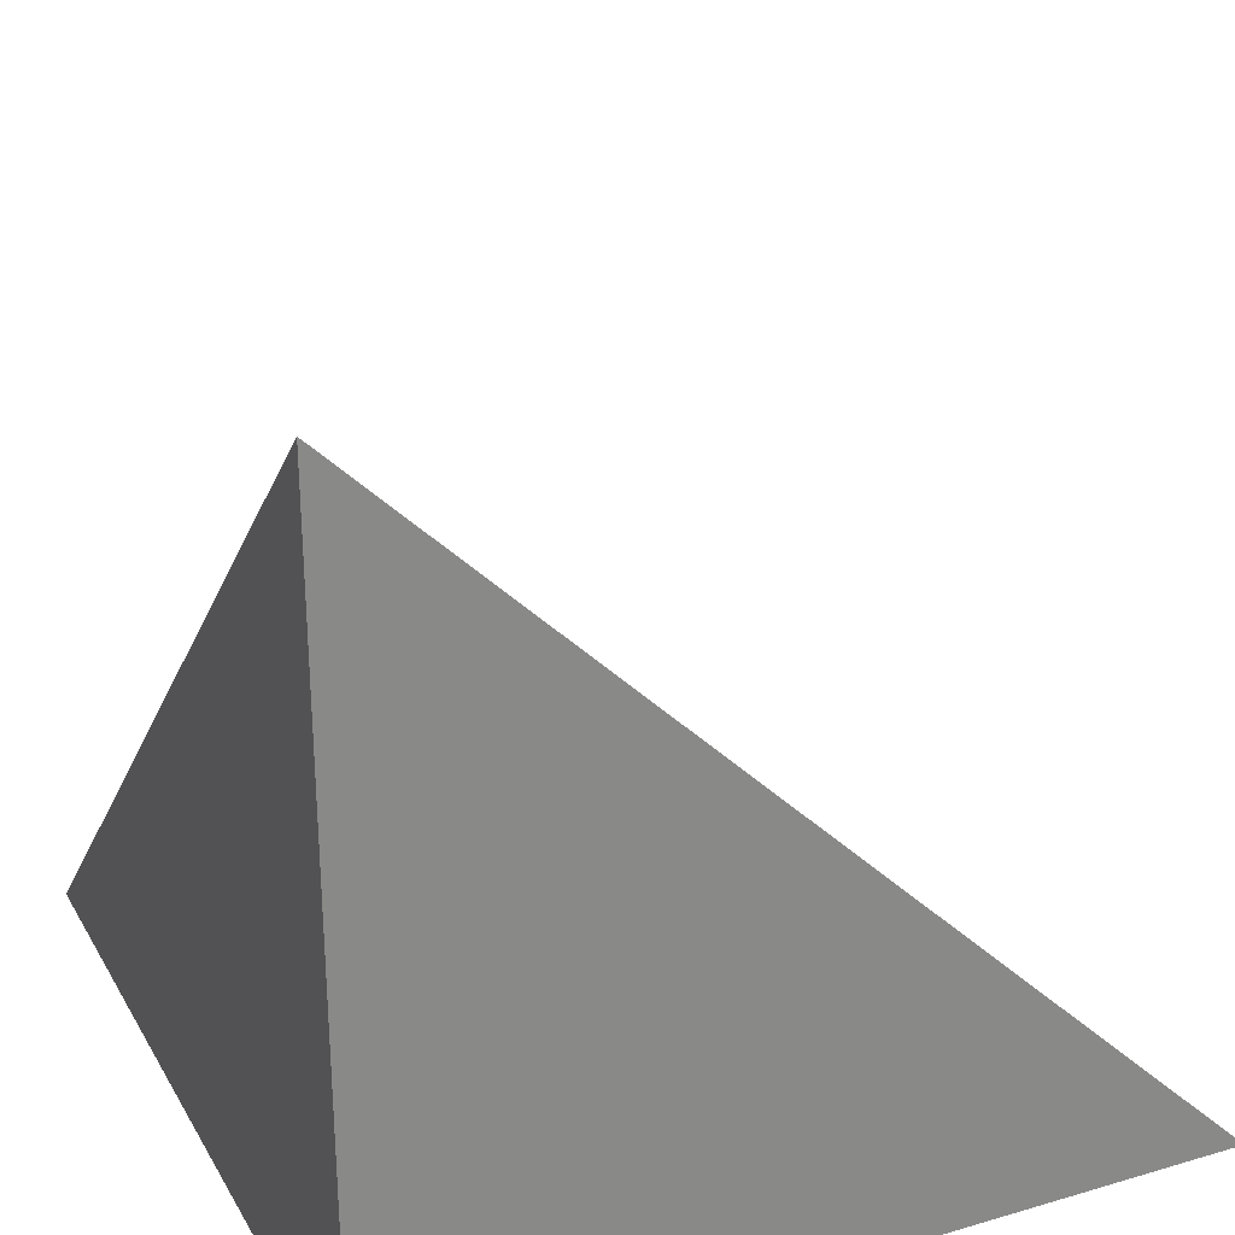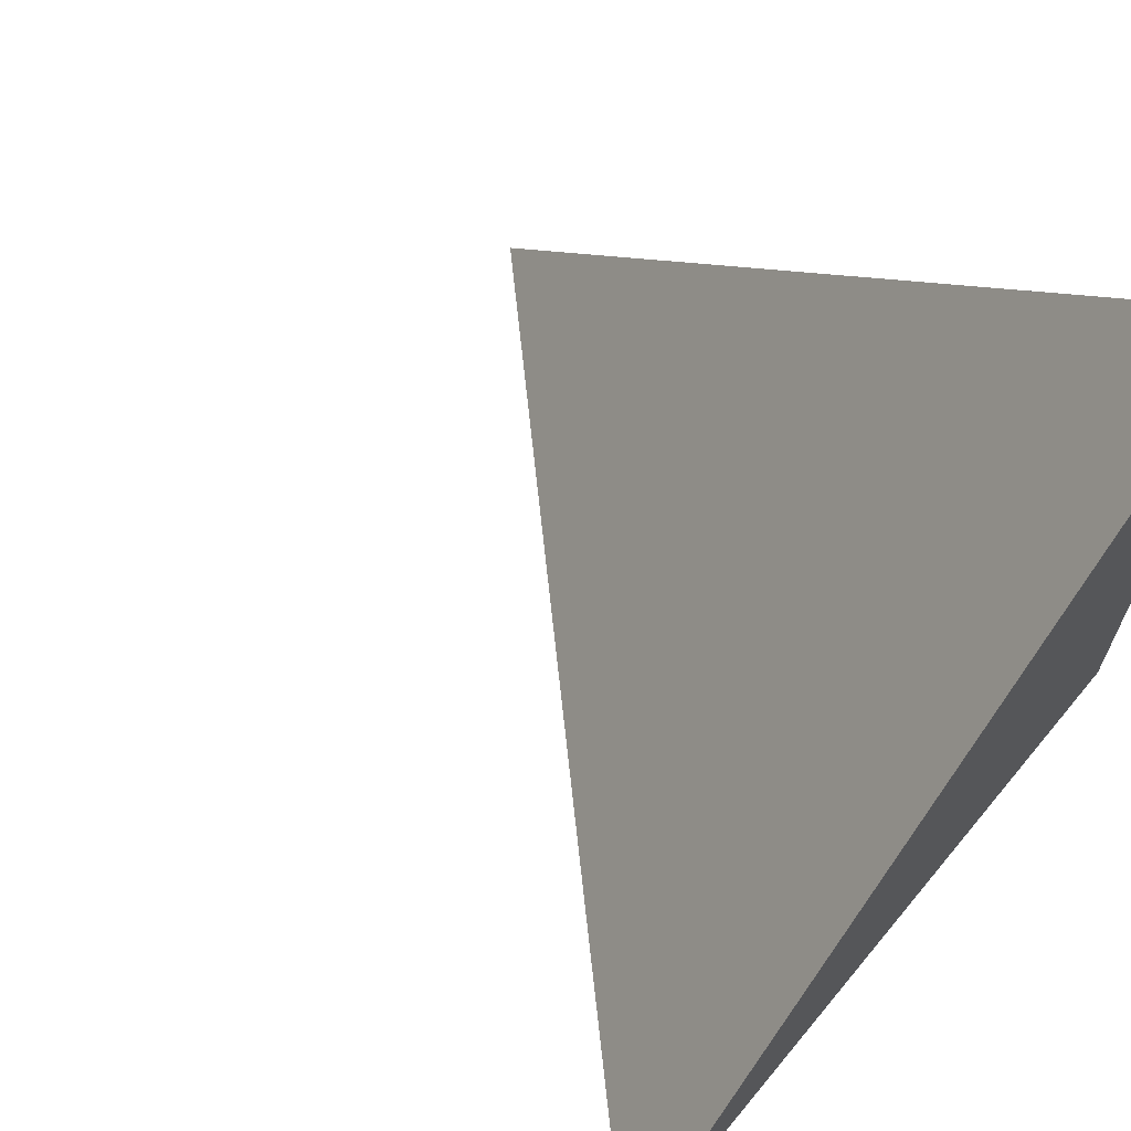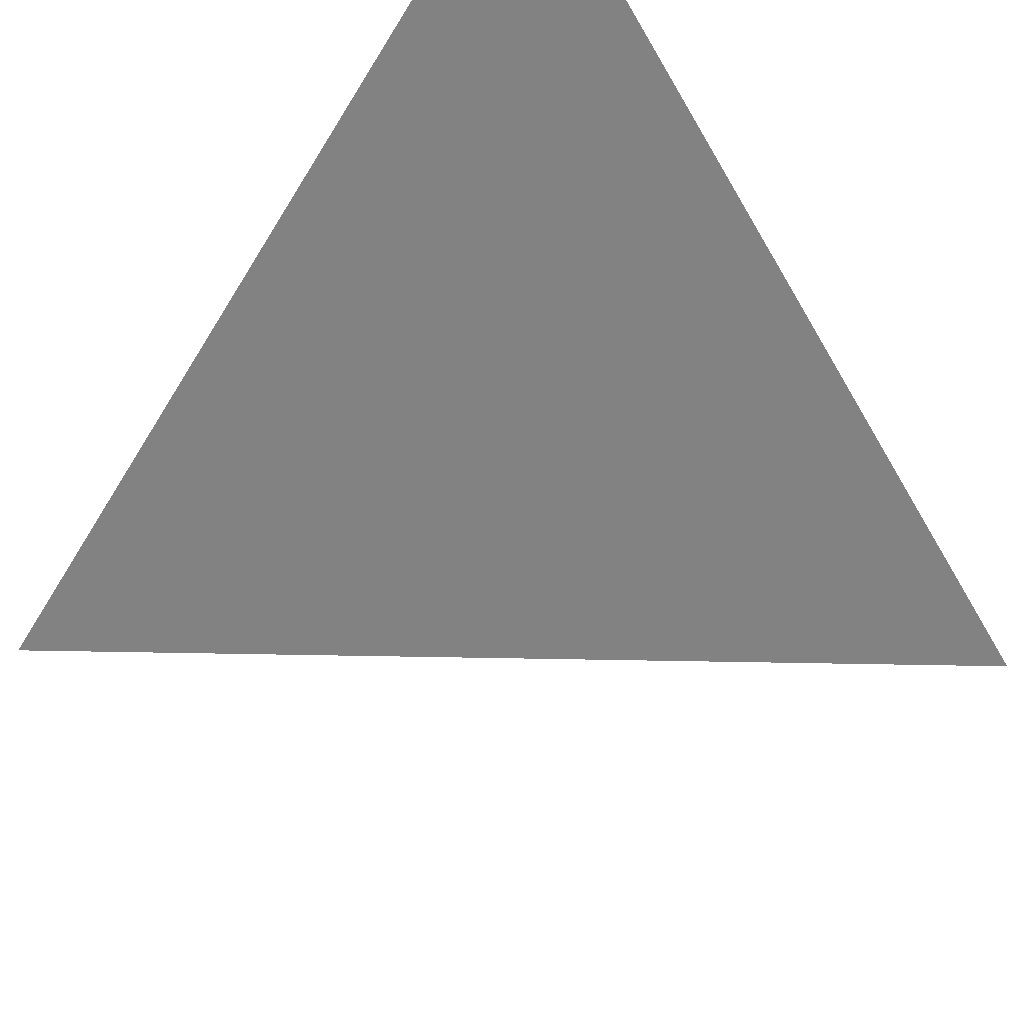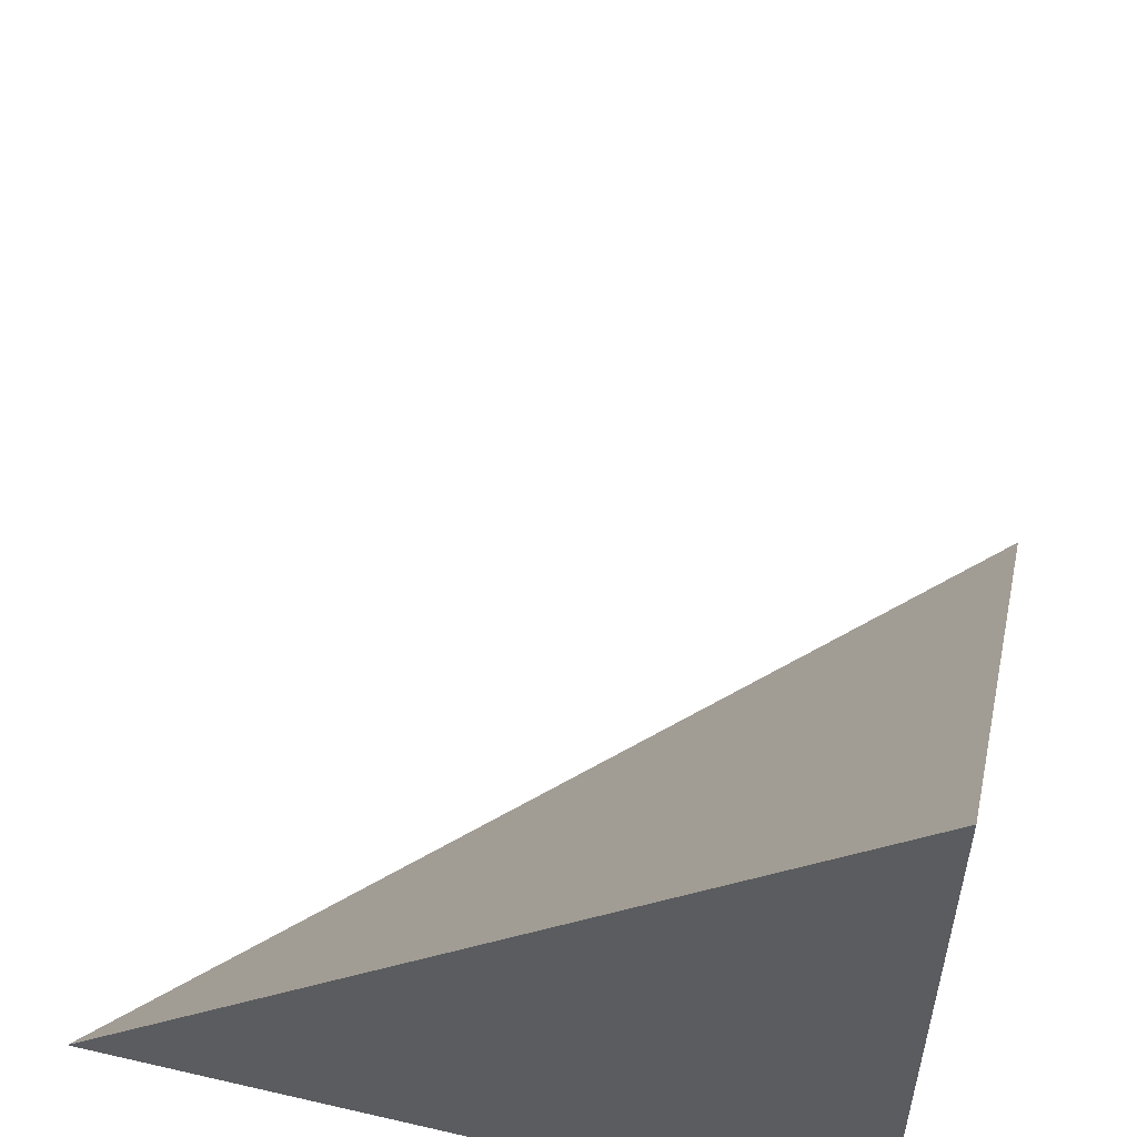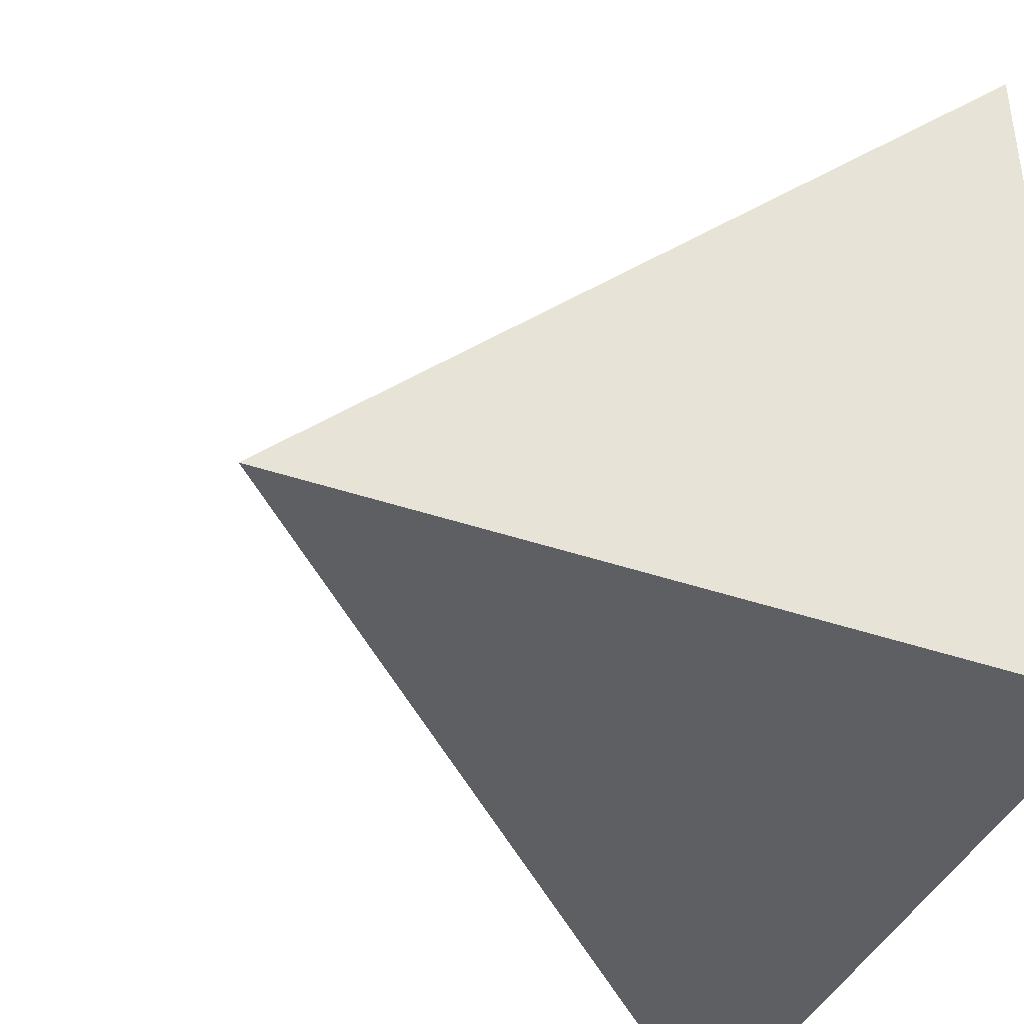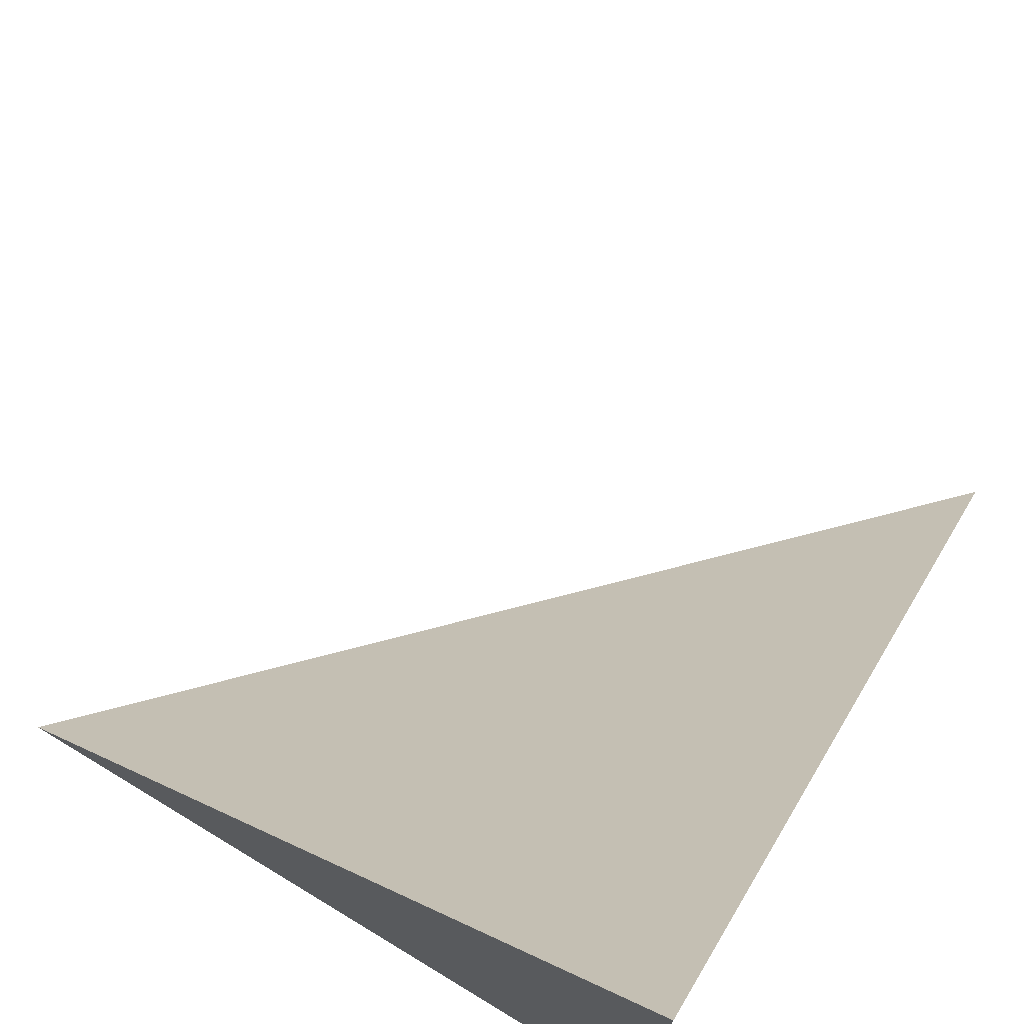
<metadata>
{"format":"obj","ext":"obj","renderer":"f3d","projection":"perspective","resolution":1024,"background":"white","views":[{"elev":27.5,"azim":-24.5,"up":"+Z"},{"elev":66.8,"azim":-140.6,"up":"+Z"},{"elev":64.6,"azim":46.0,"up":"+Y"},{"elev":56.4,"azim":-166.2,"up":"+Y"},{"elev":-40.8,"azim":-112.7,"up":"+Z"},{"elev":73.5,"azim":-59.1,"up":"+Z"}]}
</metadata>
<code>
v  1.001  0  1.001
v  1.997  0  0.9973
v  1.005  0.9754  1.005
v  0.9973  0  1.997
f 1 3 2
f 1 4 3
f 1 2 4
f 2 3 4

</code>
